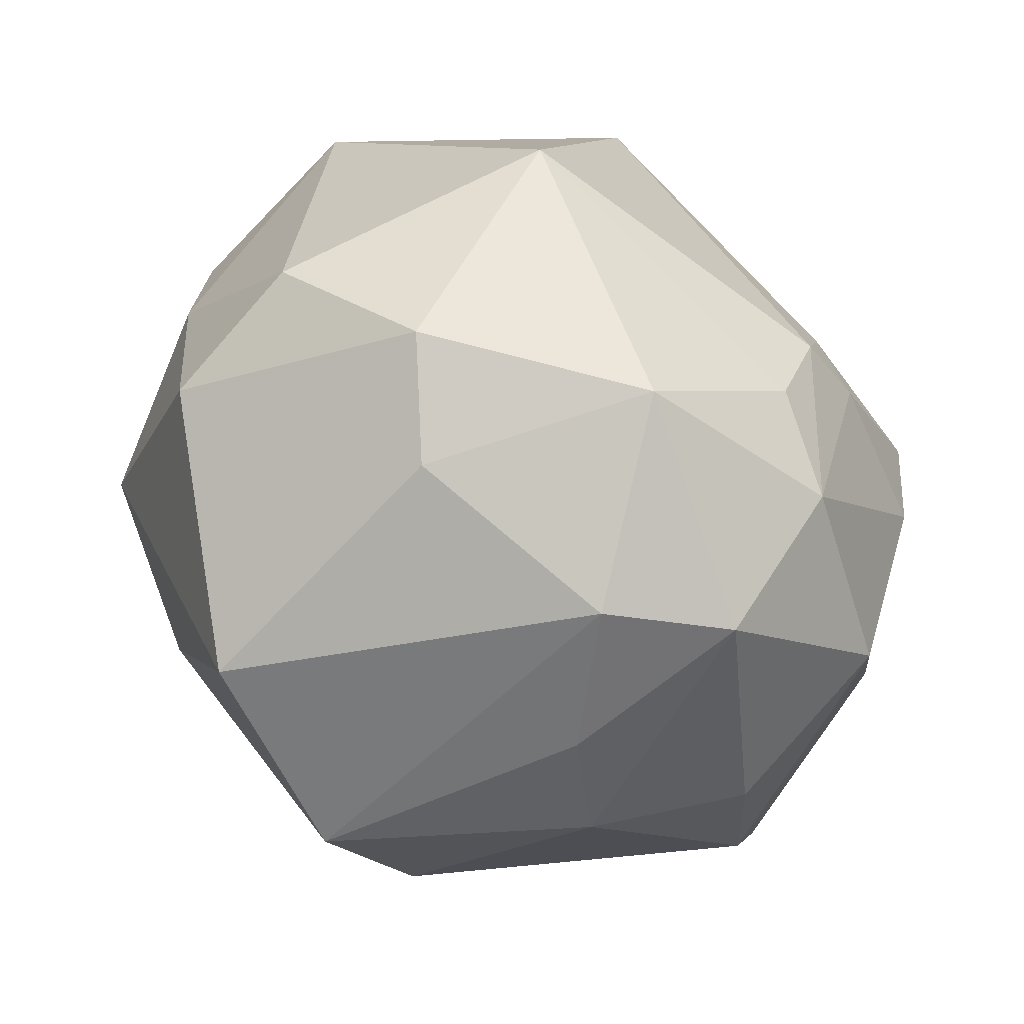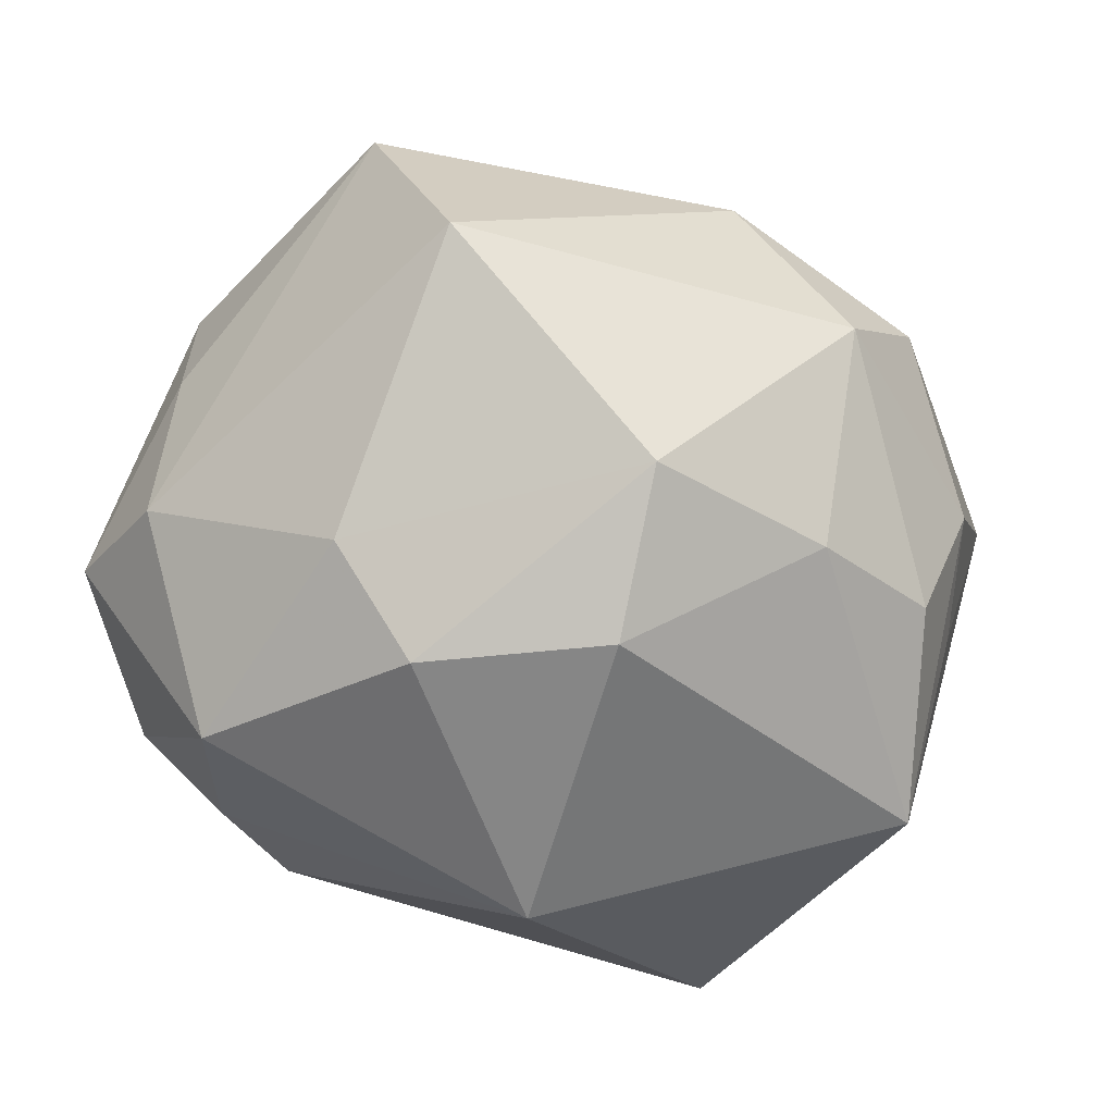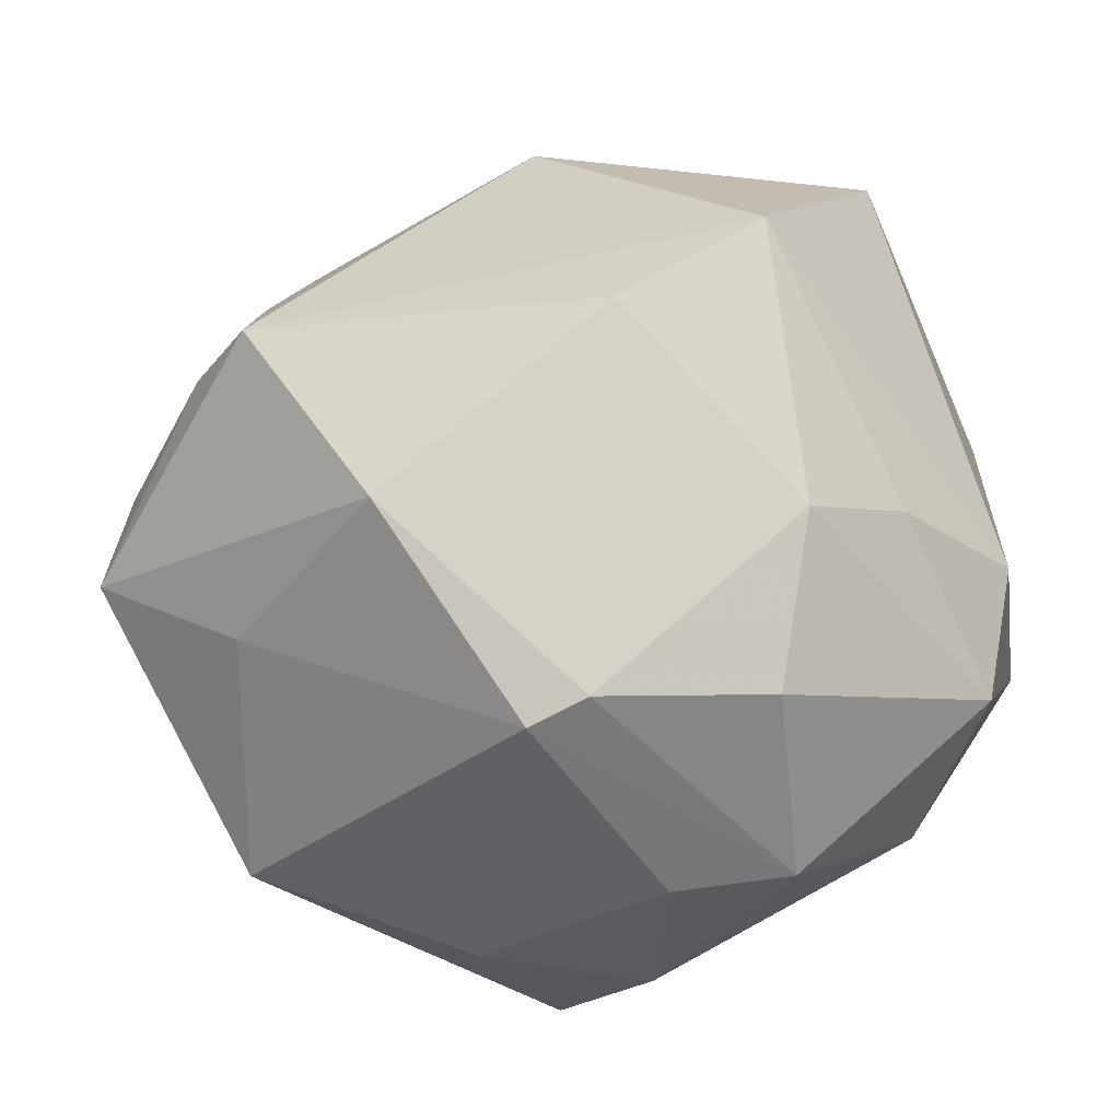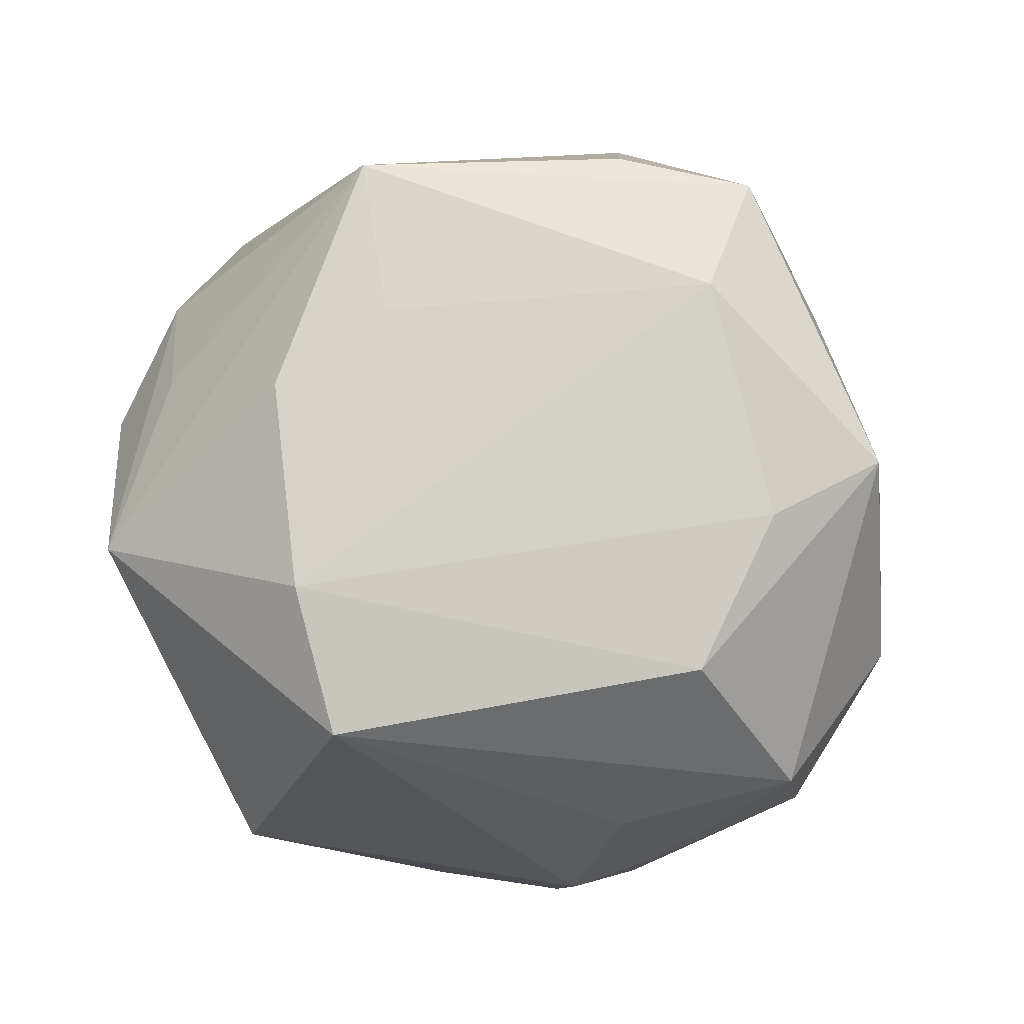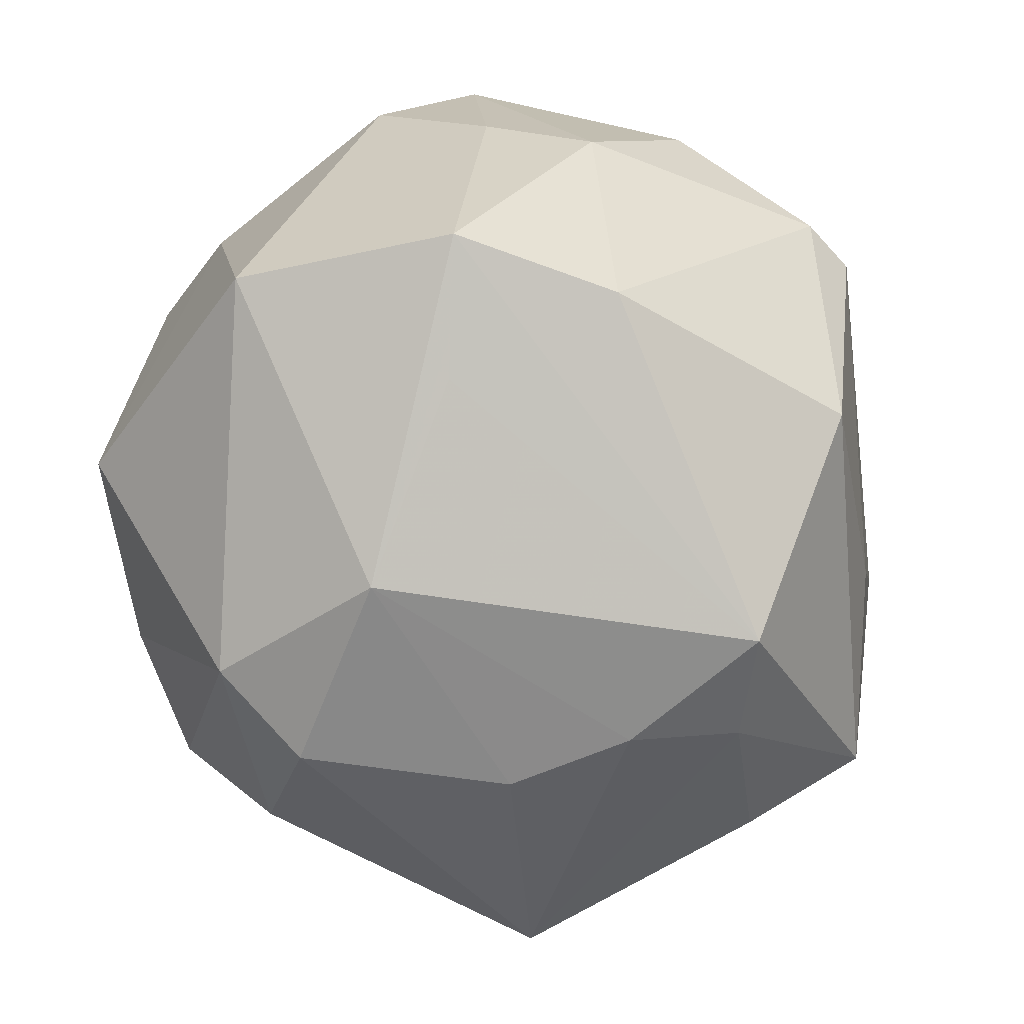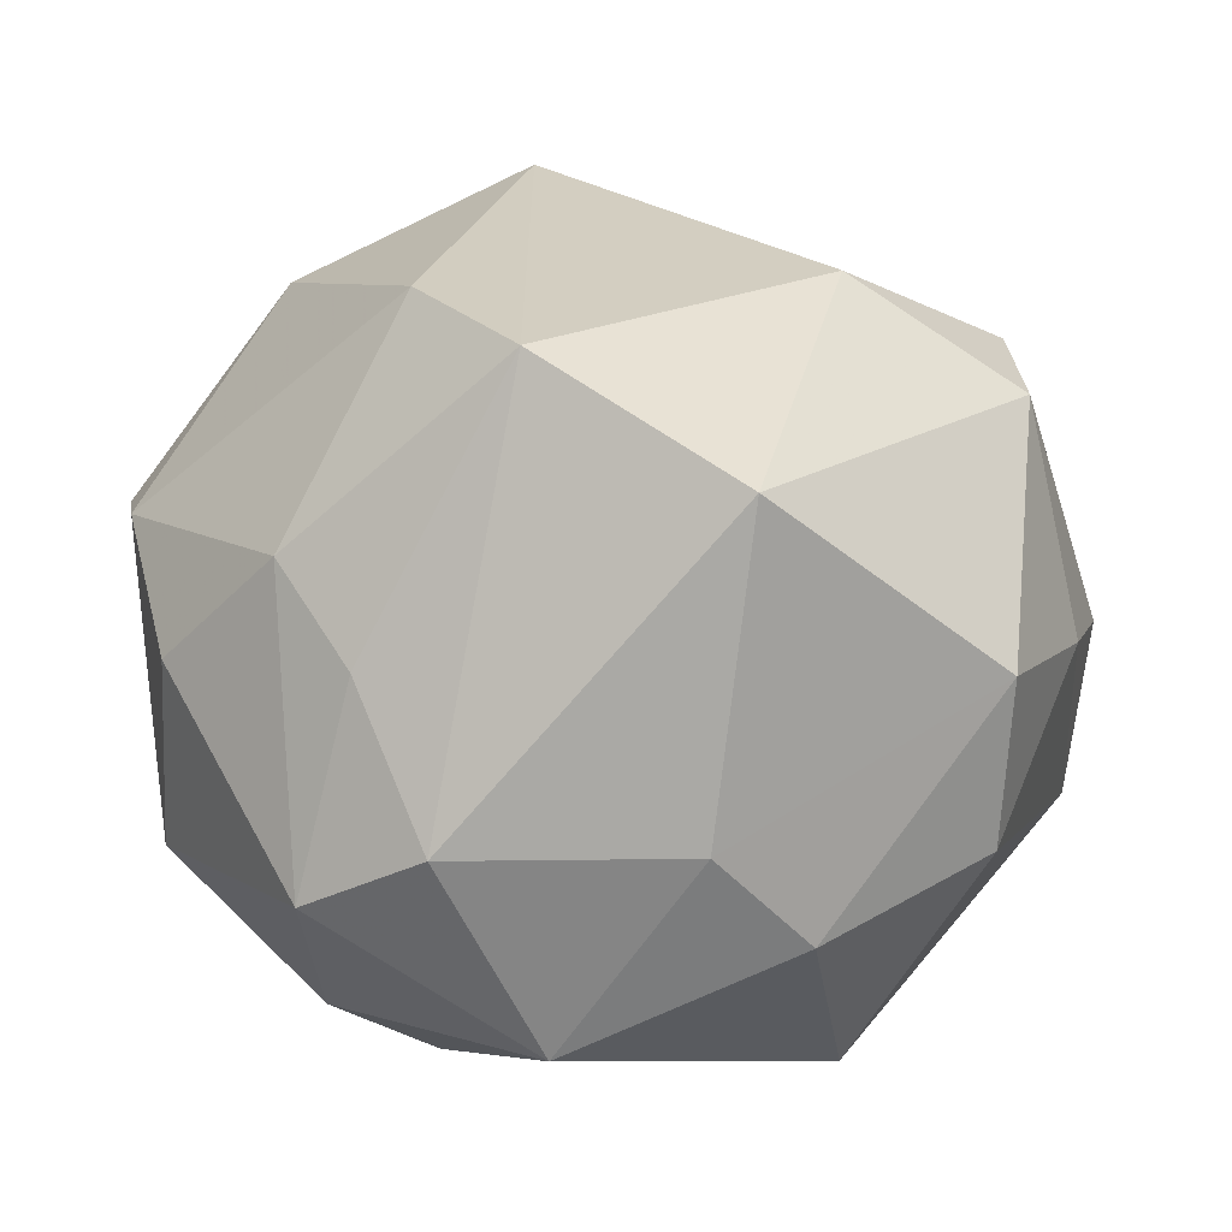
<metadata>
{"format":"obj","ext":"obj","renderer":"f3d","projection":"perspective","resolution":1024,"background":"white","views":[{"elev":78.8,"azim":38.7,"up":"+Y"},{"elev":10.3,"azim":-146.5,"up":"+Z"},{"elev":32.8,"azim":86.1,"up":"+Z"},{"elev":-52.1,"azim":-21.1,"up":"+Z"},{"elev":79.4,"azim":-42.3,"up":"+Z"},{"elev":38.3,"azim":175.8,"up":"+Z"}]}
</metadata>
<code>
v -0.005015 0.04182 0.008403
v -0.03243 0.02958 0.01647
v -0.04599 0.001807 -0.0002106
v 0.02442 0.0288 0.01962
v 0.04535 -0.00879 0.0111
v -0.03117 0.03383 0.0001674
v -0.02563 -0.03191 -0.01316
v 0.03015 0.03754 0.001093
v 0.02857 -0.03566 -0.0181
v 0.01498 -0.01719 -0.03726
v -0.005156 -0.04716 0.005889
v 0.01592 0.006336 -0.03715
v 0.02932 -0.02216 0.02642
v -0.03743 -0.01049 0.02449
v 0.01865 0.04089 0.008837
v -0.04475 0.002106 -0.02185
v -0.04389 -0.01074 0.006654
v -0.01419 0.04256 -0.002016
v -0.02725 -0.01139 -0.03568
v 0.03647 0.004275 -0.02738
v -0.04152 0.01394 0.007167
v 0.01837 0.03104 -0.02372
v 0.03953 -0.01315 -0.02053
v 0.01684 0.02239 -0.0317
v 0.03063 0.0185 0.02454
v 0.03105 -0.004707 -0.03558
v 0.04286 0.01709 -0.00938
v -0.001003 0.00612 0.04059
v -0.04287 -0.009618 -0.005828
v 0.008756 -0.05001 0.004163
v -0.009627 0.02953 0.03712
v -0.02294 -0.02717 0.02219
v -0.01895 0.03064 -0.02855
v 0.006035 -0.04412 -0.008178
v 0.009002 0.01639 0.04369
v 0.005362 -0.0341 0.03135
v -0.001396 -0.03936 0.02199
v 0.04477 -0.002982 0.01396
v 0.02306 0.01468 -0.03234
v -0.03157 -0.04013 -0.0004582
v 0.04152 0.01503 0.01099
v 0.01816 -0.03044 -0.02559
v -0.01926 -0.001367 -0.04454
v 0.02843 0.03119 -0.01699
v 0.04396 0.004795 -0.009831
v -0.03439 -0.02314 -0.01934
v -0.01074 -0.03237 0.02497
v 0.02348 -0.0356 0.007088
v 0.008975 0.04479 -0.01178
v -0.02079 -0.00393 0.03688
v 0.01785 0.001315 0.04035
v -0.03767 0.001662 0.0264
f 43 26 10
f 12 26 43
f 27 5 45
f 9 10 26
f 35 36 51
f 13 36 30
f 13 51 36
f 35 15 31
f 31 50 35
f 4 15 35
f 43 16 33
f 17 16 29
f 27 45 20
f 23 9 26
f 26 20 23
f 23 20 45
f 23 45 5
f 5 9 23
f 34 9 30
f 46 7 40
f 17 29 40
f 40 34 30
f 40 7 34
f 40 16 46
f 40 29 16
f 28 36 35
f 35 50 28
f 28 50 36
f 30 9 48
f 48 13 30
f 48 9 5
f 5 13 48
f 1 31 15
f 18 2 1
f 1 2 31
f 35 51 25
f 25 4 35
f 3 16 17
f 18 33 6
f 6 2 18
f 6 33 16
f 33 22 24
f 24 12 43
f 43 33 24
f 27 20 44
f 44 24 22
f 27 44 8
f 8 41 27
f 15 4 8
f 4 25 8
f 25 41 8
f 49 33 18
f 49 22 33
f 15 8 49
f 49 44 22
f 49 8 44
f 18 1 49
f 49 1 15
f 10 9 42
f 9 34 42
f 17 40 14
f 11 40 30
f 38 41 25
f 38 25 51
f 38 5 27
f 27 41 38
f 38 13 5
f 51 13 38
f 2 6 21
f 16 3 21
f 21 6 16
f 26 12 39
f 12 24 39
f 39 20 26
f 39 44 20
f 24 44 39
f 34 7 19
f 19 42 34
f 19 7 46
f 43 10 19
f 10 42 19
f 19 16 43
f 46 16 19
f 32 14 40
f 50 14 32
f 52 3 17
f 17 14 52
f 52 21 3
f 2 21 52
f 31 2 52
f 50 31 52
f 52 14 50
f 40 11 37
f 30 36 37
f 37 11 30
f 47 32 40
f 40 37 47
f 47 37 36
f 36 50 47
f 50 32 47

</code>
